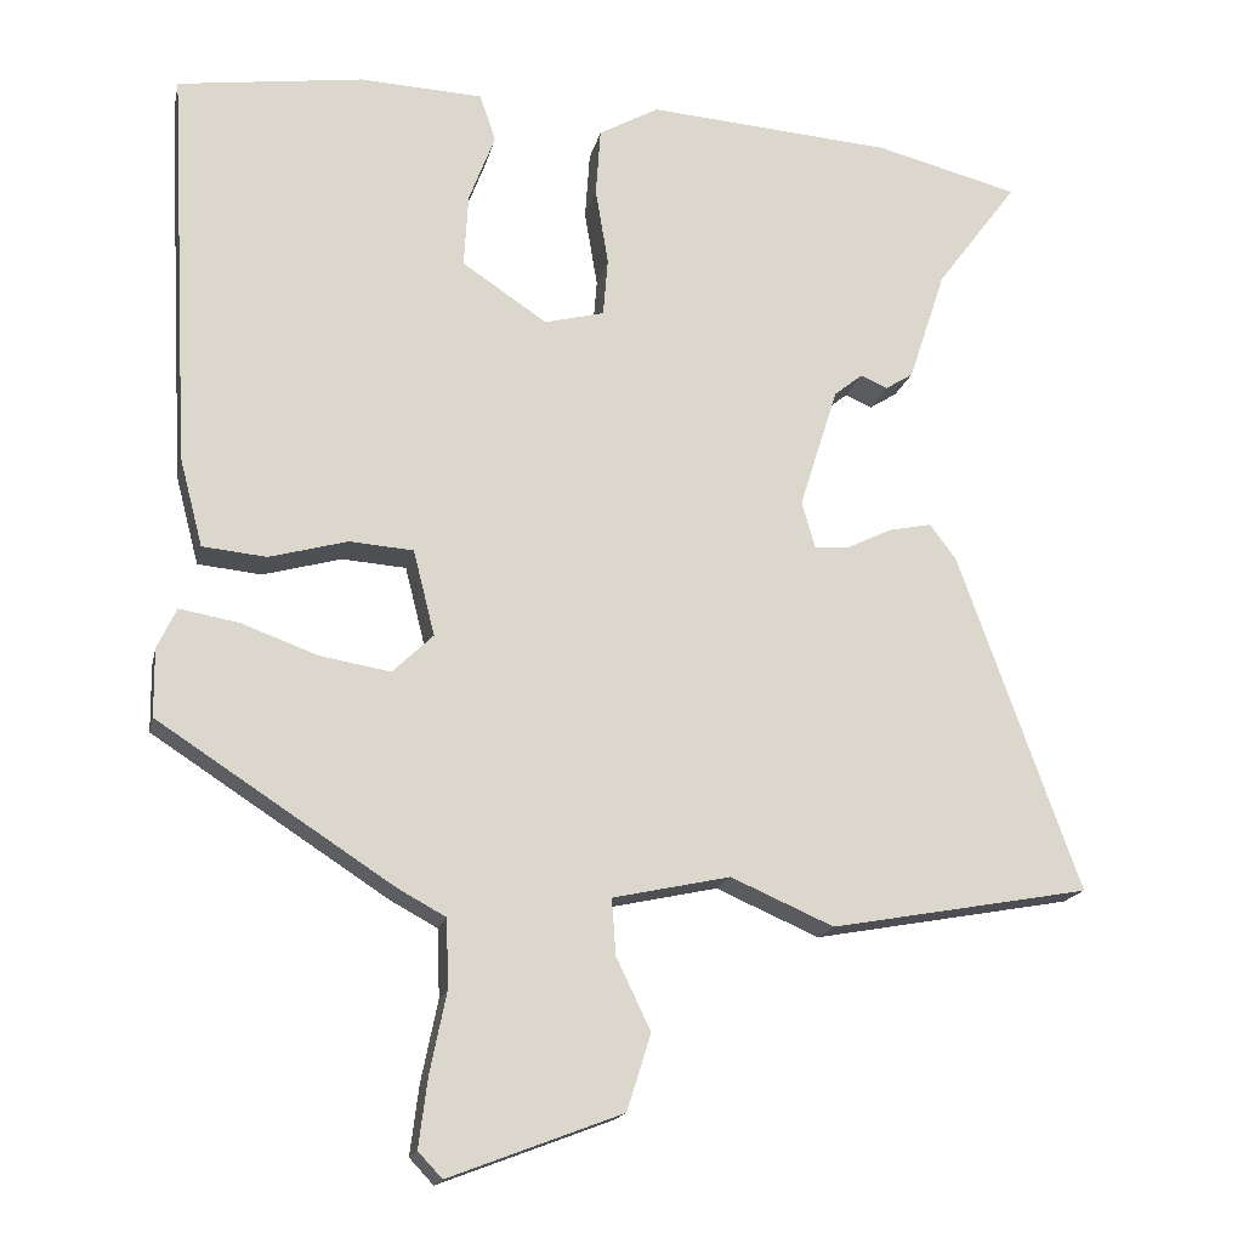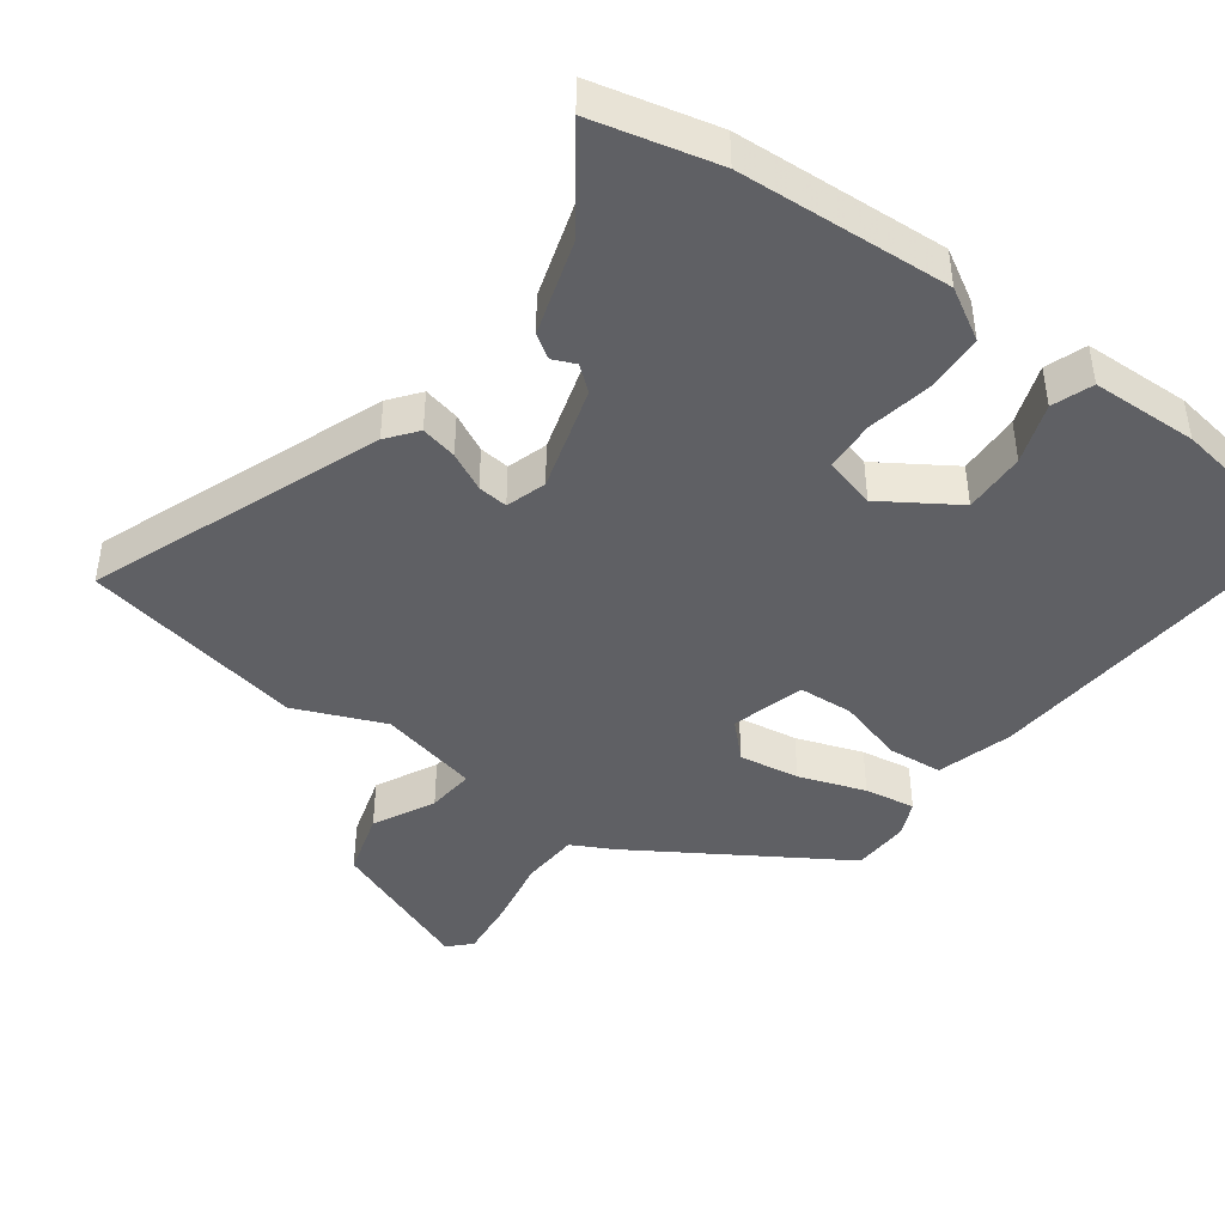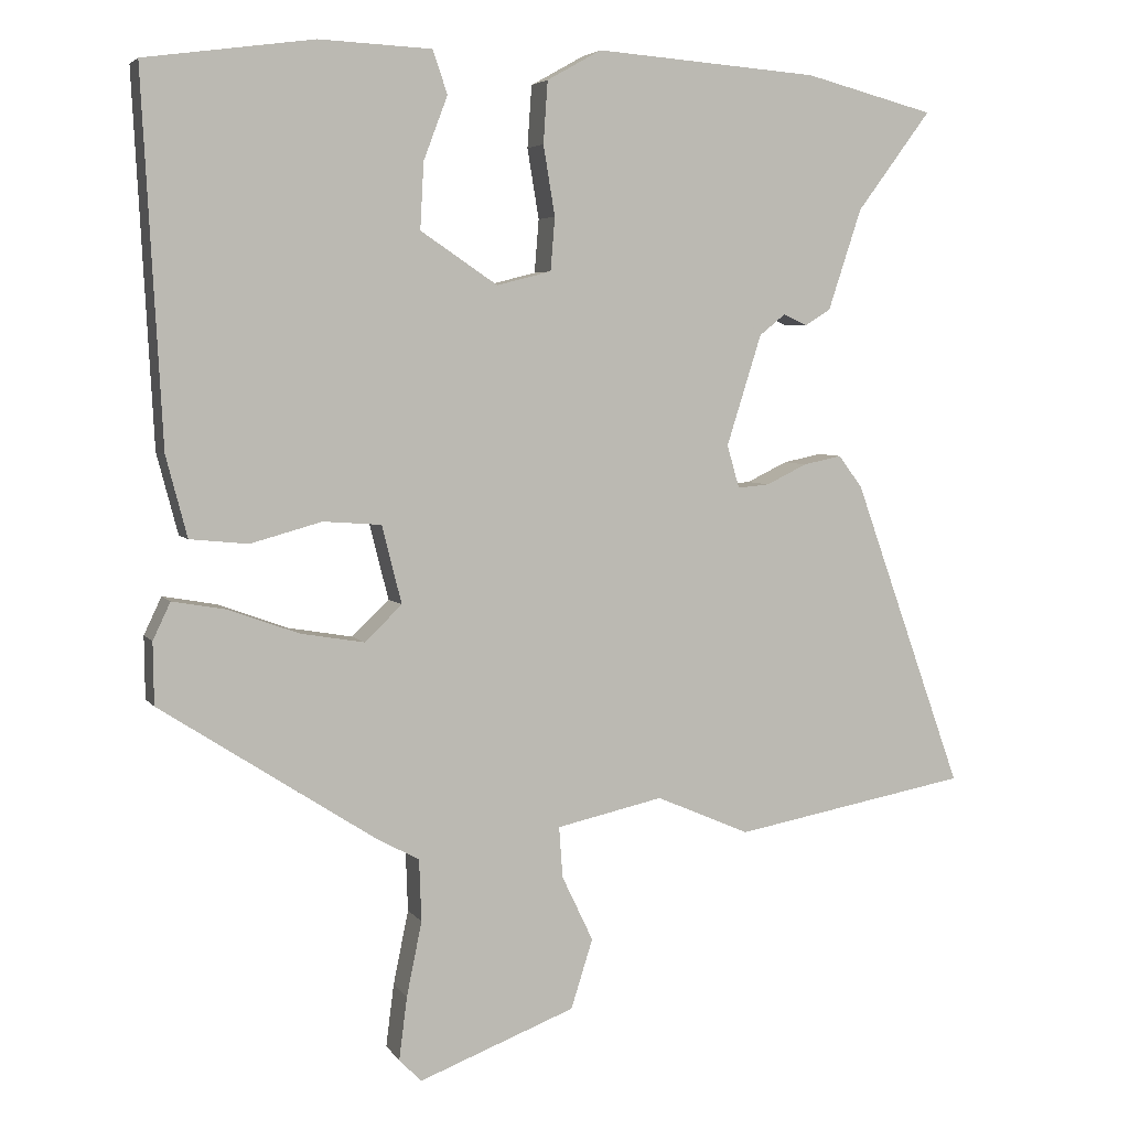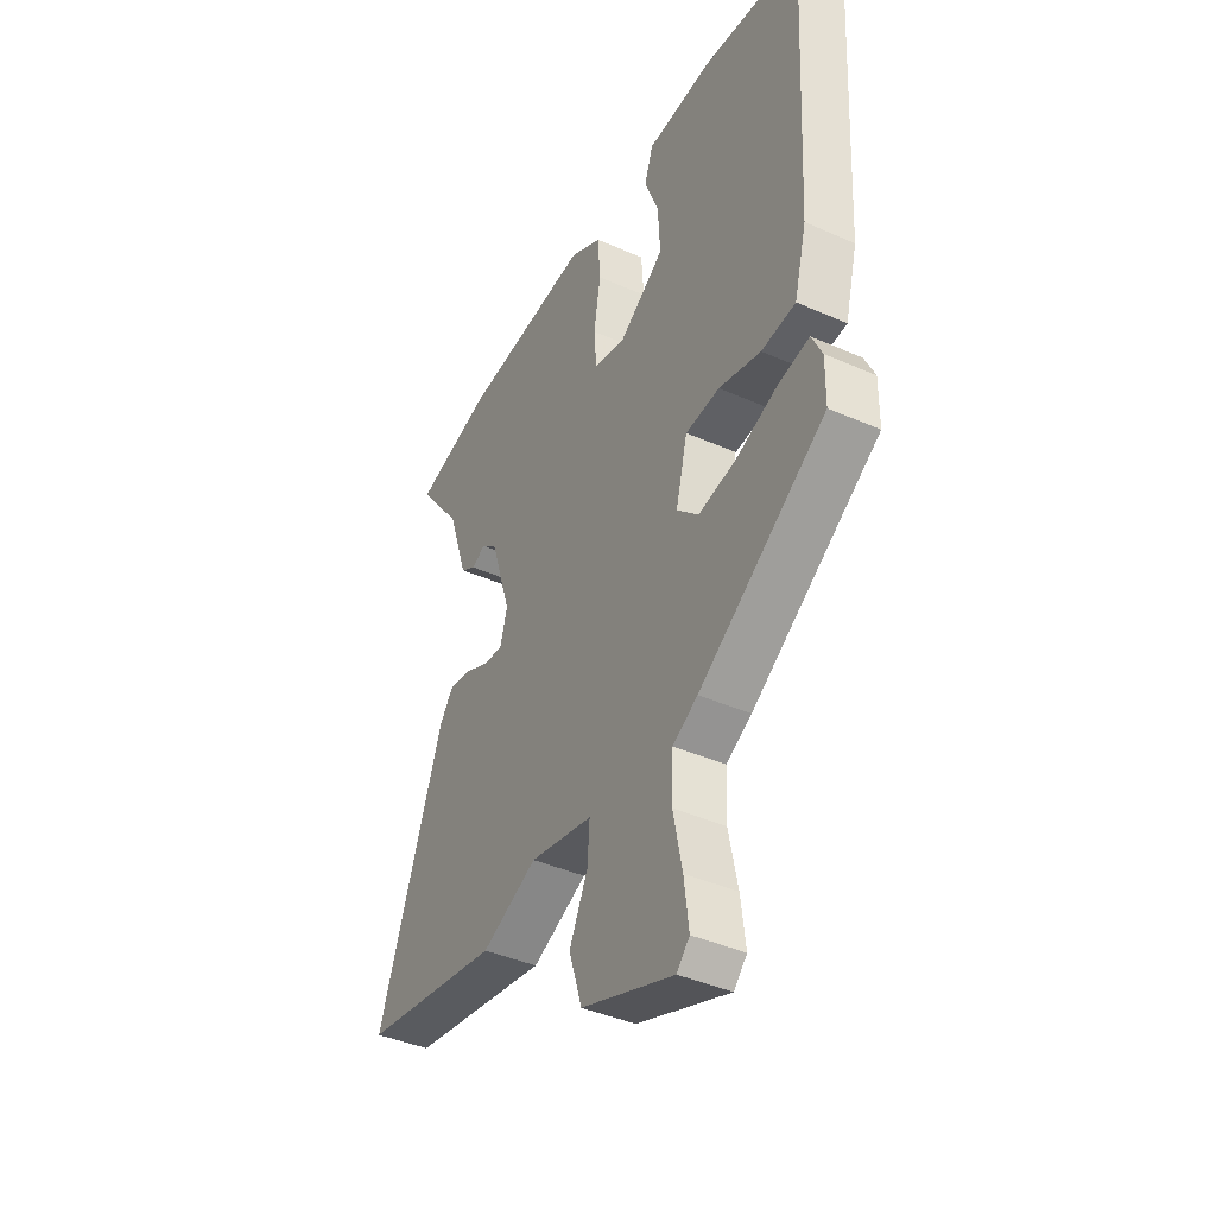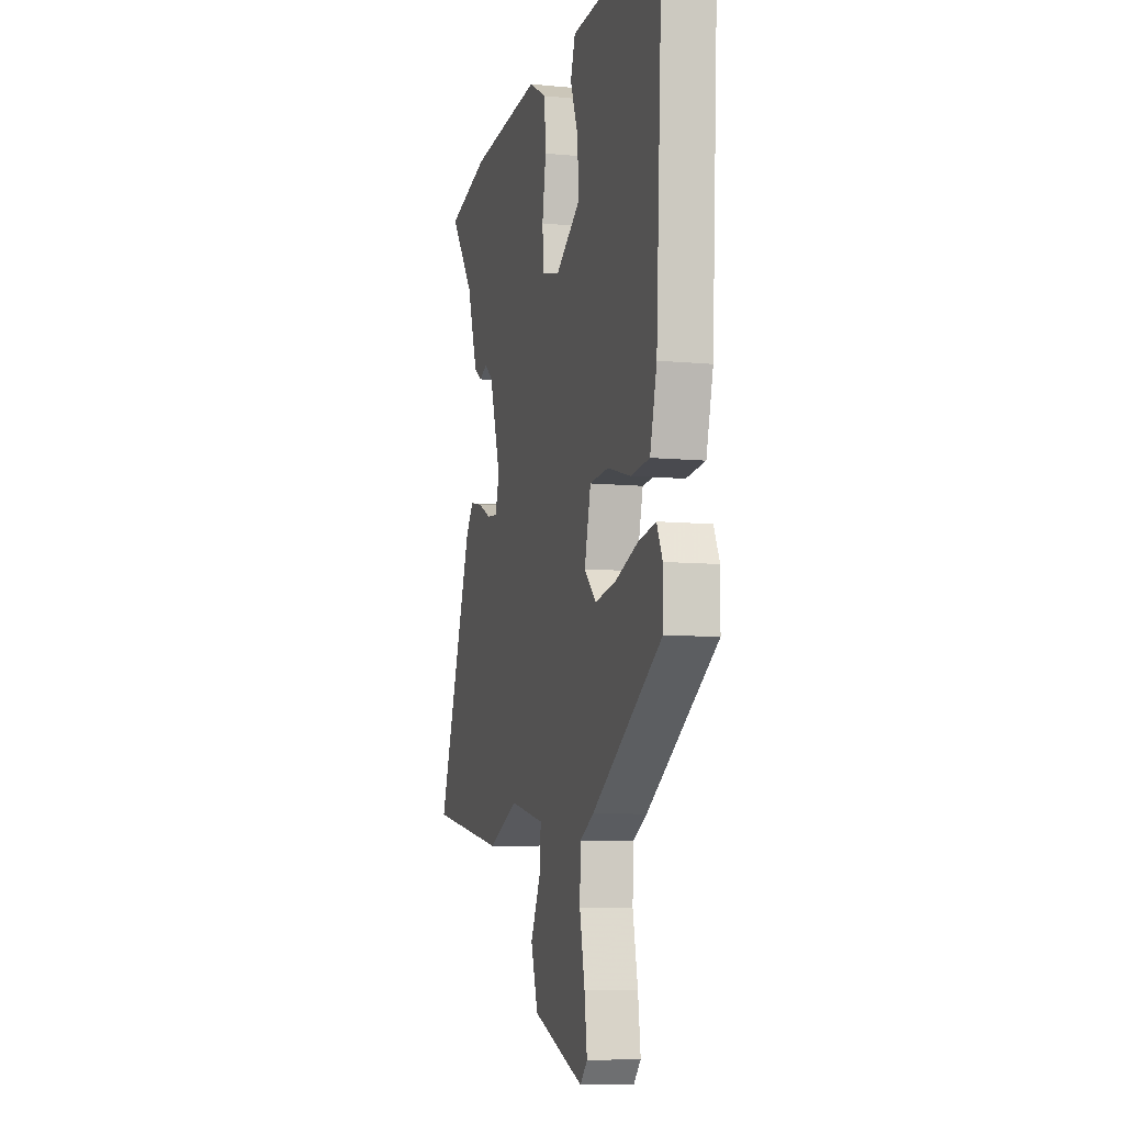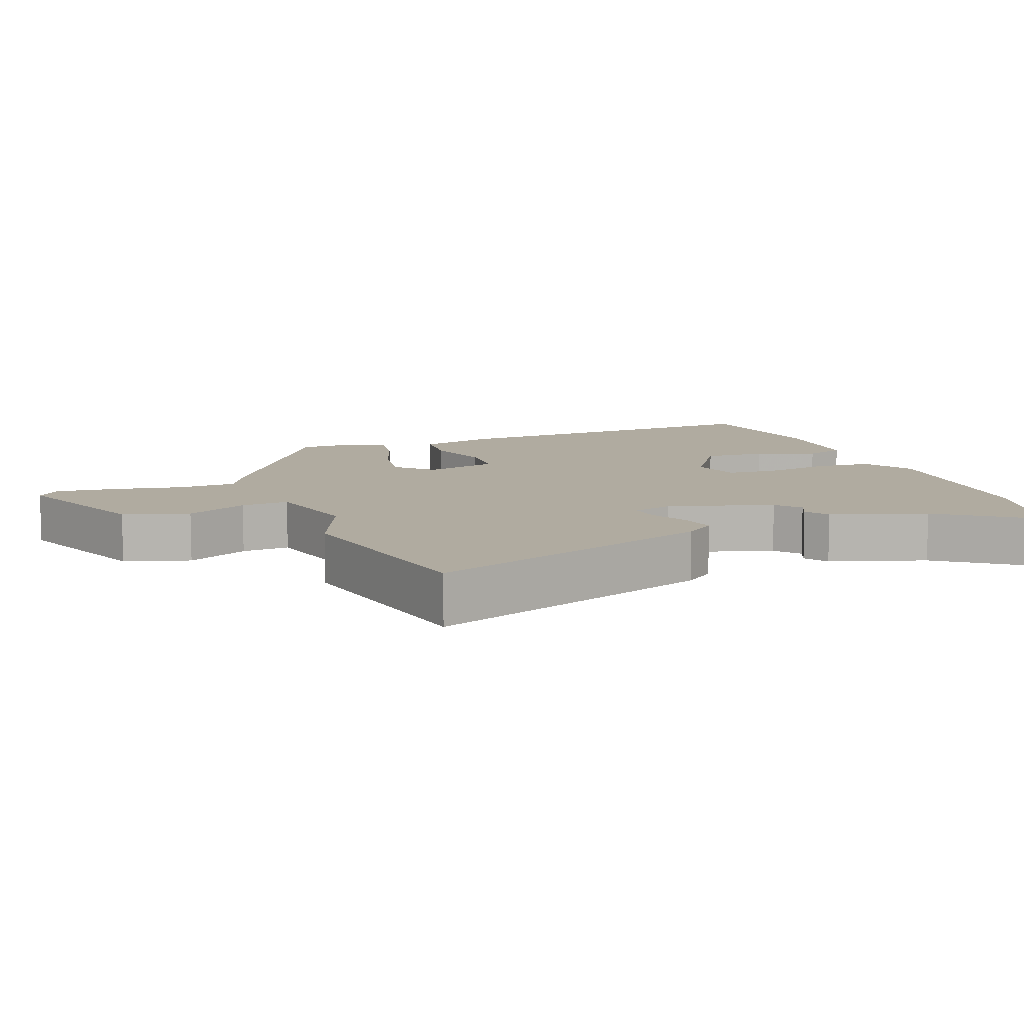
<metadata>
{"format":"obj","ext":"obj","renderer":"f3d","projection":"perspective","resolution":1024,"background":"white","views":[{"elev":-17.1,"azim":167.8,"up":"+Z"},{"elev":-43.4,"azim":-37.3,"up":"+Y"},{"elev":4.9,"azim":161.4,"up":"+Z"},{"elev":-41.2,"azim":61.8,"up":"+Z"},{"elev":-8.2,"azim":74.8,"up":"+Z"},{"elev":9.8,"azim":-111.5,"up":"+Y"}]}
</metadata>
<code>
v -0.594 0.07 0.476
v -0.415 0.07 0.522
v -0.107 0.07 0.545
v -0.032 0.07 0.503
v -0.026 0.07 0.418
v -0.042 0.07 0.322
v -0.036 0.07 0.249
v 0.039 0.07 0.23
v 0.145 0.07 0.301
v 0.14 0.07 0.392
v 0.107 0.07 0.479
v 0.127 0.07 0.538
v 0.282 0.07 0.545
v 0.514 0.07 0.513
v 0.487 0.07 0.011
v 0.458 0.07 -0.1
v 0.378 0.07 -0.108
v 0.28 0.07 -0.081
v 0.2 0.07 -0.087
v 0.173 0.07 -0.194
v 0.224 0.07 -0.243
v 0.312 0.07 -0.228
v 0.408 0.07 -0.193
v 0.482 0.07 -0.18
v 0.506 0.07 -0.231
v 0.505 0.07 -0.316
v 0.21 0.07 -0.508
v 0.151 0.07 -0.54
v 0.148 0.07 -0.625
v 0.169 0.07 -0.727
v 0.18 0.07 -0.813
v 0.15 0.07 -0.845
v -0.066 0.07 -0.763
v -0.096 0.07 -0.668
v -0.053 0.07 -0.578
v -0.048 0.07 -0.508
v -0.195 0.07 -0.476
v -0.324 0.07 -0.532
v -0.649 0.07 -0.473
v -0.497 0.07 -0.049
v -0.464 0.07 -0.005
v -0.411 0.07 -0.016
v -0.355 0.07 -0.043
v -0.311 0.07 -0.047
v -0.294 0.07 0.012
v -0.342 0.07 0.164
v -0.378 0.07 0.193
v -0.411 0.07 0.178
v -0.446 0.07 0.2
v -0.492 0.07 0.339
v -0.594 0 0.476
v -0.415 0 0.522
v -0.107 0 0.545
v -0.032 0 0.503
v -0.026 0 0.418
v -0.042 0 0.322
v -0.036 0 0.249
v 0.039 0 0.23
v 0.145 0 0.301
v 0.14 0 0.392
v 0.107 0 0.479
v 0.127 0 0.538
v 0.282 0 0.545
v 0.514 0 0.513
v 0.487 0 0.011
v 0.458 0 -0.1
v 0.378 0 -0.108
v 0.28 0 -0.081
v 0.2 0 -0.087
v 0.173 0 -0.194
v 0.224 0 -0.243
v 0.312 0 -0.228
v 0.408 0 -0.193
v 0.482 0 -0.18
v 0.506 0 -0.231
v 0.505 0 -0.316
v 0.21 0 -0.508
v 0.151 0 -0.54
v 0.148 0 -0.625
v 0.169 0 -0.727
v 0.18 0 -0.813
v 0.15 0 -0.845
v -0.066 0 -0.763
v -0.096 0 -0.668
v -0.053 0 -0.578
v -0.048 0 -0.508
v -0.195 0 -0.476
v -0.324 0 -0.532
v -0.649 0 -0.473
v -0.497 0 -0.049
v -0.464 0 -0.005
v -0.411 0 -0.016
v -0.355 0 -0.043
v -0.311 0 -0.047
v -0.294 0 0.012
v -0.342 0 0.164
v -0.378 0 0.193
v -0.411 0 0.178
v -0.446 0 0.2
v -0.492 0 0.339
f 47 48 49 50
f 4 5 6
f 3 4 6
f 2 3 6
f 1 2 6
f 50 1 6
f 47 50 6
f 46 47 6
f 45 46 6 7
f 44 45 7 8
f 41 42 43
f 40 41 43
f 39 40 43
f 38 39 43
f 37 38 43
f 36 37 43 44
f 33 34 35
f 32 33 35
f 31 32 35
f 30 31 35
f 29 30 35
f 28 29 35 36
f 27 28 36
f 26 27 36
f 25 26 36
f 24 25 36
f 23 24 36
f 22 23 36
f 21 22 36
f 20 21 36 44
f 16 17 18
f 15 16 18
f 14 15 18
f 13 14 18
f 12 13 18
f 12 18 19
f 10 11 12
f 10 12 19
f 9 10 19 20
f 8 9 20 44
f 100 99 98 97
f 56 55 54
f 56 54 53
f 56 53 52
f 56 52 51
f 56 51 100
f 56 100 97
f 56 97 96
f 57 56 96 95
f 58 57 95 94
f 93 92 91
f 93 91 90
f 93 90 89
f 93 89 88
f 93 88 87
f 94 93 87 86
f 85 84 83
f 85 83 82
f 85 82 81
f 85 81 80
f 85 80 79
f 86 85 79 78
f 86 78 77
f 86 77 76
f 86 76 75
f 86 75 74
f 86 74 73
f 86 73 72
f 86 72 71
f 94 86 71 70
f 68 67 66
f 68 66 65
f 68 65 64
f 68 64 63
f 68 63 62
f 69 68 62
f 62 61 60
f 69 62 60
f 70 69 60 59
f 94 70 59 58
f 1 51 52 2
f 2 52 53 3
f 3 53 54 4
f 4 54 55 5
f 5 55 56 6
f 6 56 57 7
f 7 57 58 8
f 8 58 59 9
f 9 59 60 10
f 10 60 61 11
f 11 61 62 12
f 12 62 63 13
f 13 63 64 14
f 14 64 65 15
f 15 65 66 16
f 16 66 67 17
f 17 67 68 18
f 18 68 69 19
f 19 69 70 20
f 20 70 71 21
f 21 71 72 22
f 22 72 73 23
f 23 73 74 24
f 24 74 75 25
f 25 75 76 26
f 26 76 77 27
f 27 77 78 28
f 28 78 79 29
f 29 79 80 30
f 30 80 81 31
f 31 81 82 32
f 32 82 83 33
f 33 83 84 34
f 34 84 85 35
f 35 85 86 36
f 36 86 87 37
f 37 87 88 38
f 38 88 89 39
f 39 89 90 40
f 40 90 91 41
f 41 91 92 42
f 42 92 93 43
f 43 93 94 44
f 44 94 95 45
f 45 95 96 46
f 46 96 97 47
f 47 97 98 48
f 48 98 99 49
f 49 99 100 50
f 50 100 51 1

</code>
